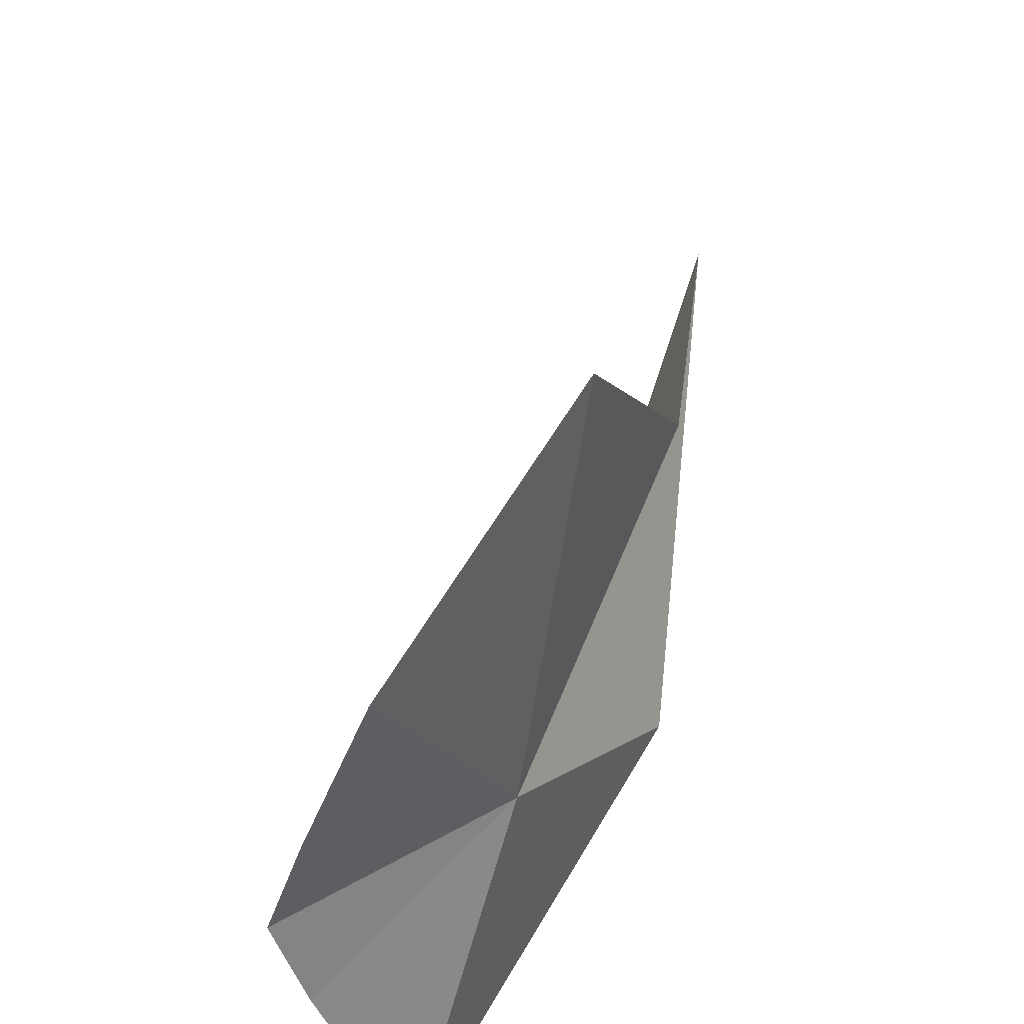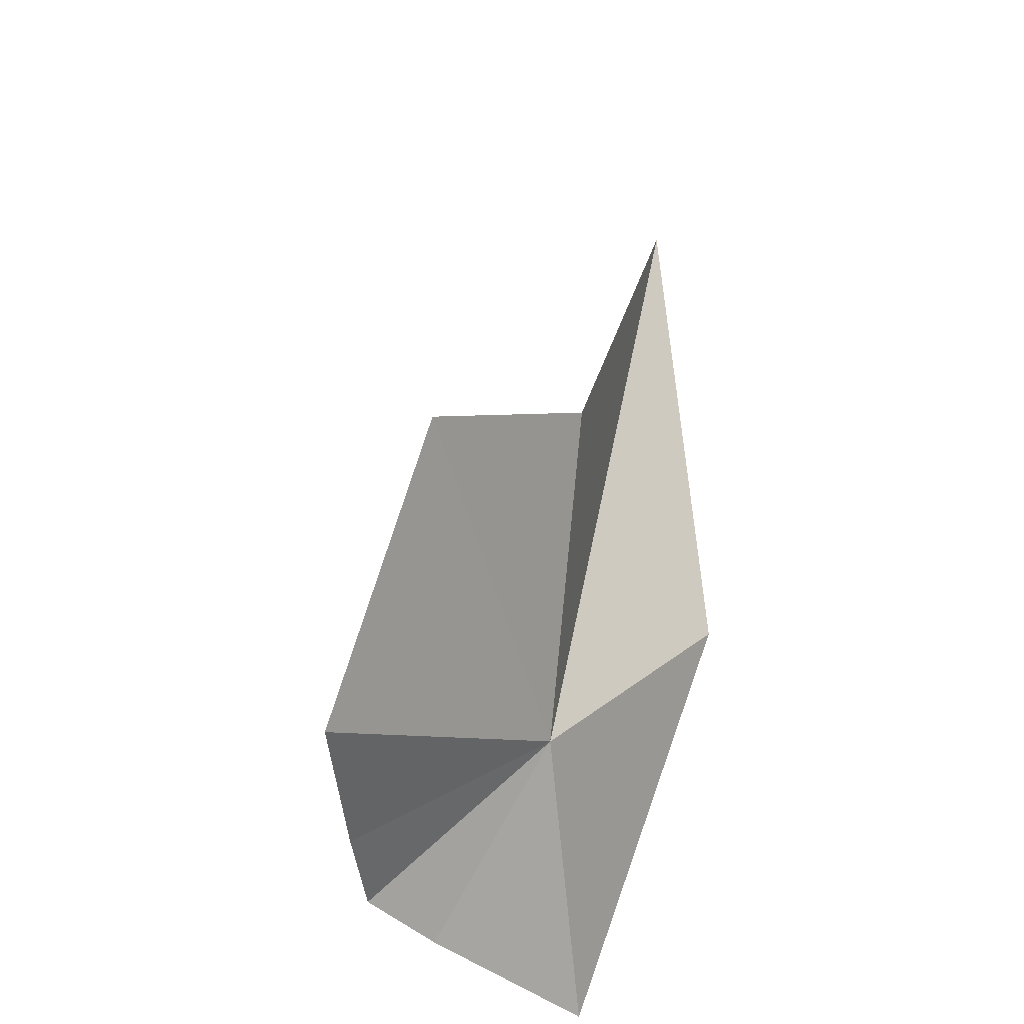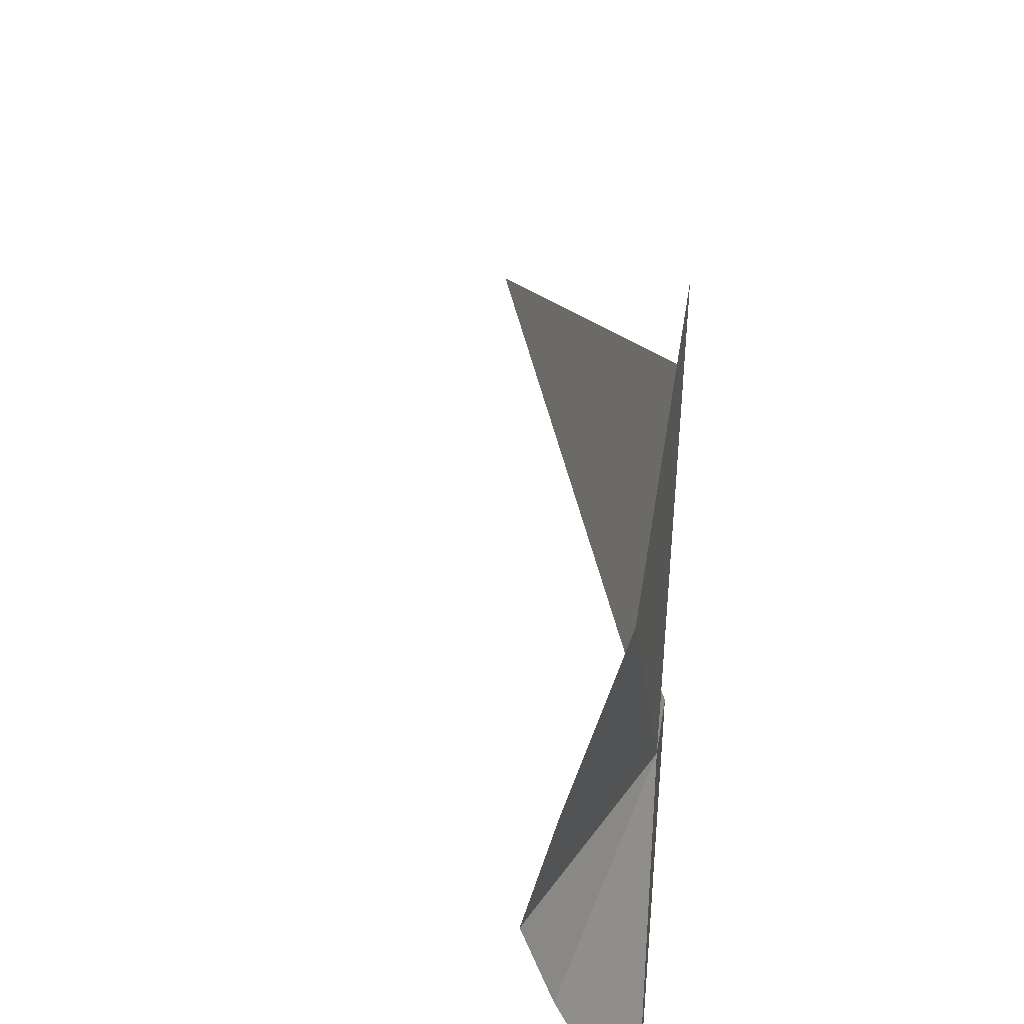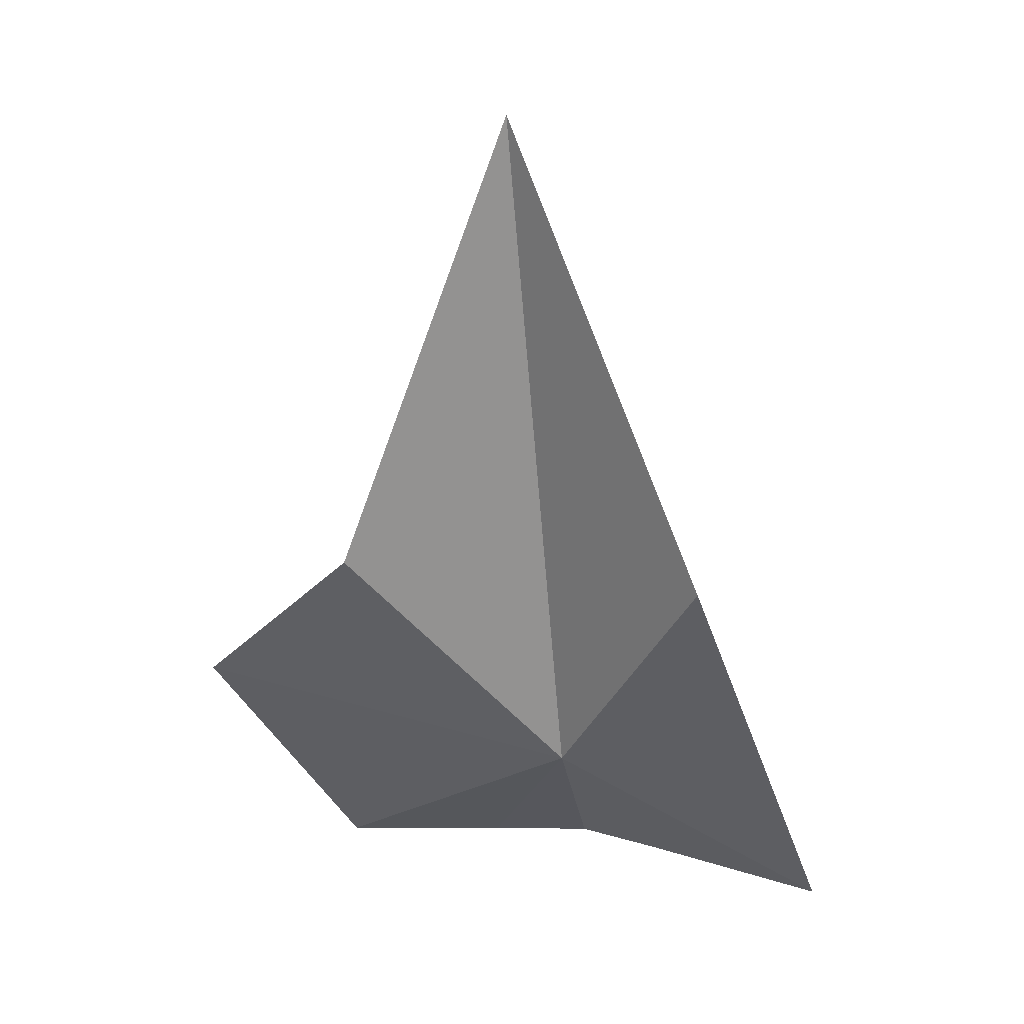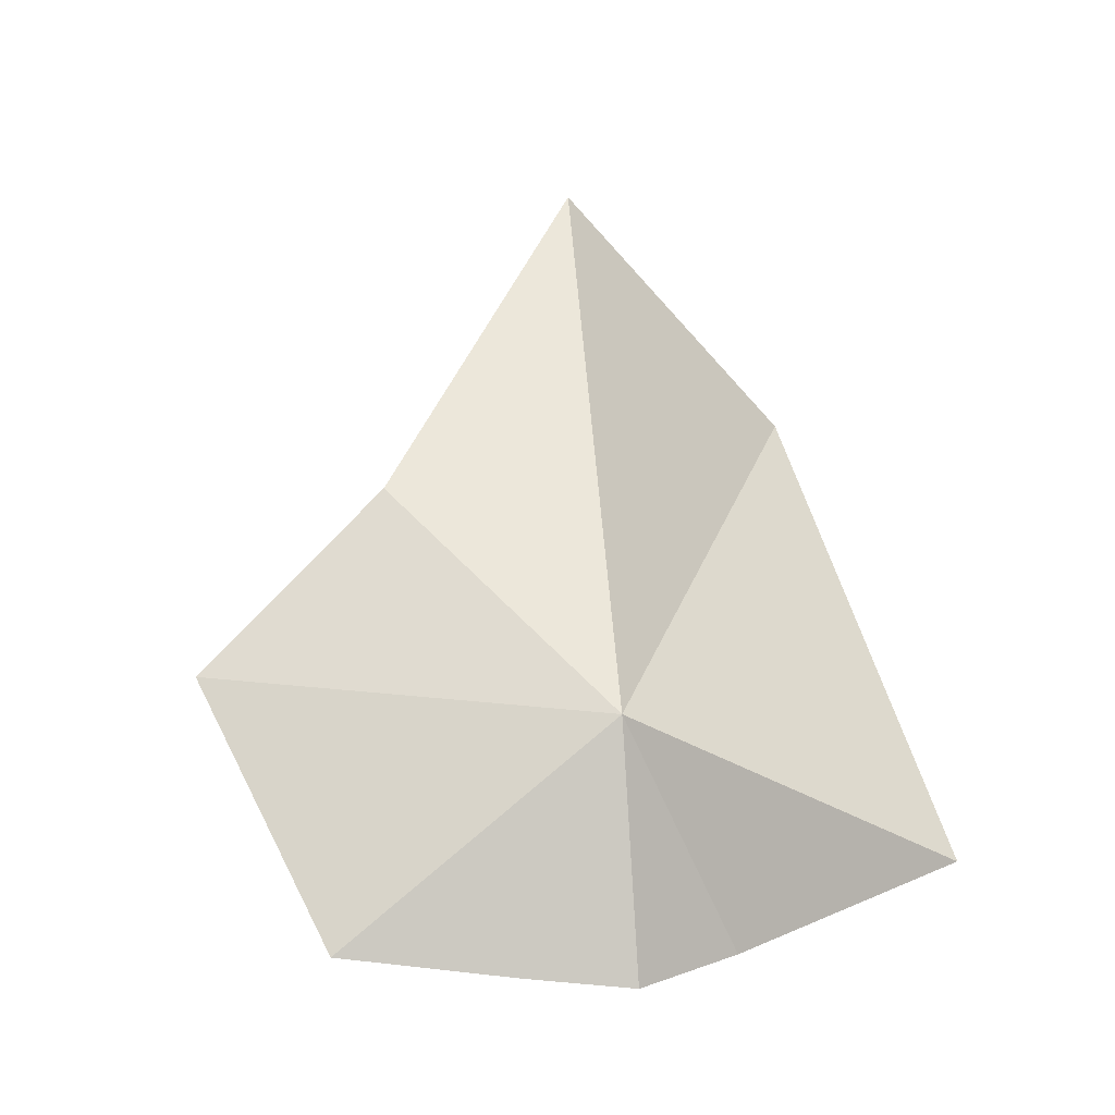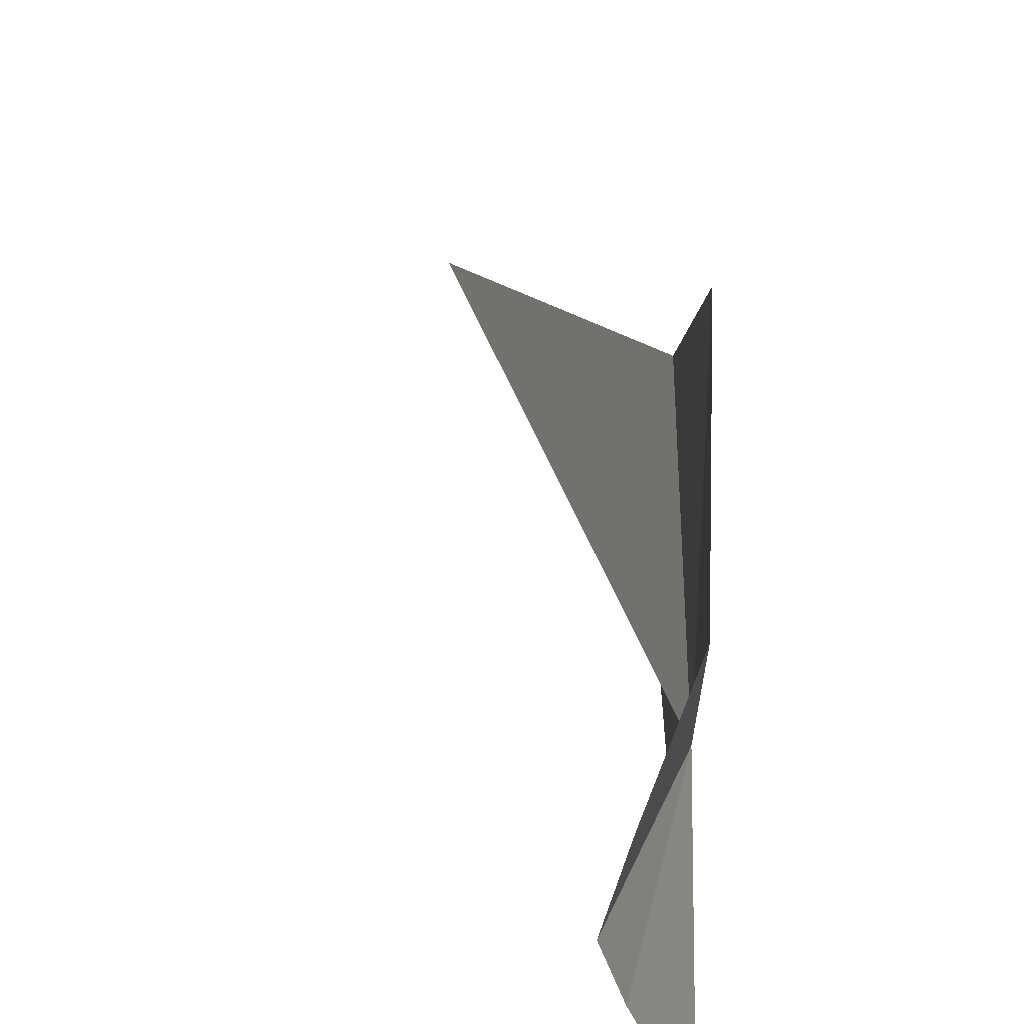
<metadata>
{"format":"obj","ext":"obj","renderer":"f3d","projection":"perspective","resolution":1024,"background":"white","views":[{"elev":44.8,"azim":-177.7,"up":"+Y"},{"elev":-42.6,"azim":-156.1,"up":"+Z"},{"elev":37.5,"azim":157.2,"up":"+Y"},{"elev":12.2,"azim":-72.9,"up":"+Z"},{"elev":-53.2,"azim":-78.4,"up":"+Z"},{"elev":40.1,"azim":149.9,"up":"+Y"}]}
</metadata>
<code>
v -24.99 17.7 -20.79
v -24.62 18.76 -21.35
v -25.19 19.17 -20.47
v -25.46 18.46 -19.91
v -24.4 18.16 -21.36
v -25.58 17.76 -18.18
v -24.67 16.69 -21.38
v -24.39 17.44 -21.38
v -24.28 17.79 -21.37
v -25.45 17.05 -19.93
f 1 3 2
f 1 4 3
f 1 2 5
f 1 8 7
f 1 9 8
f 1 7 10
f 1 5 9
f 1 10 6
f 1 6 4

</code>
